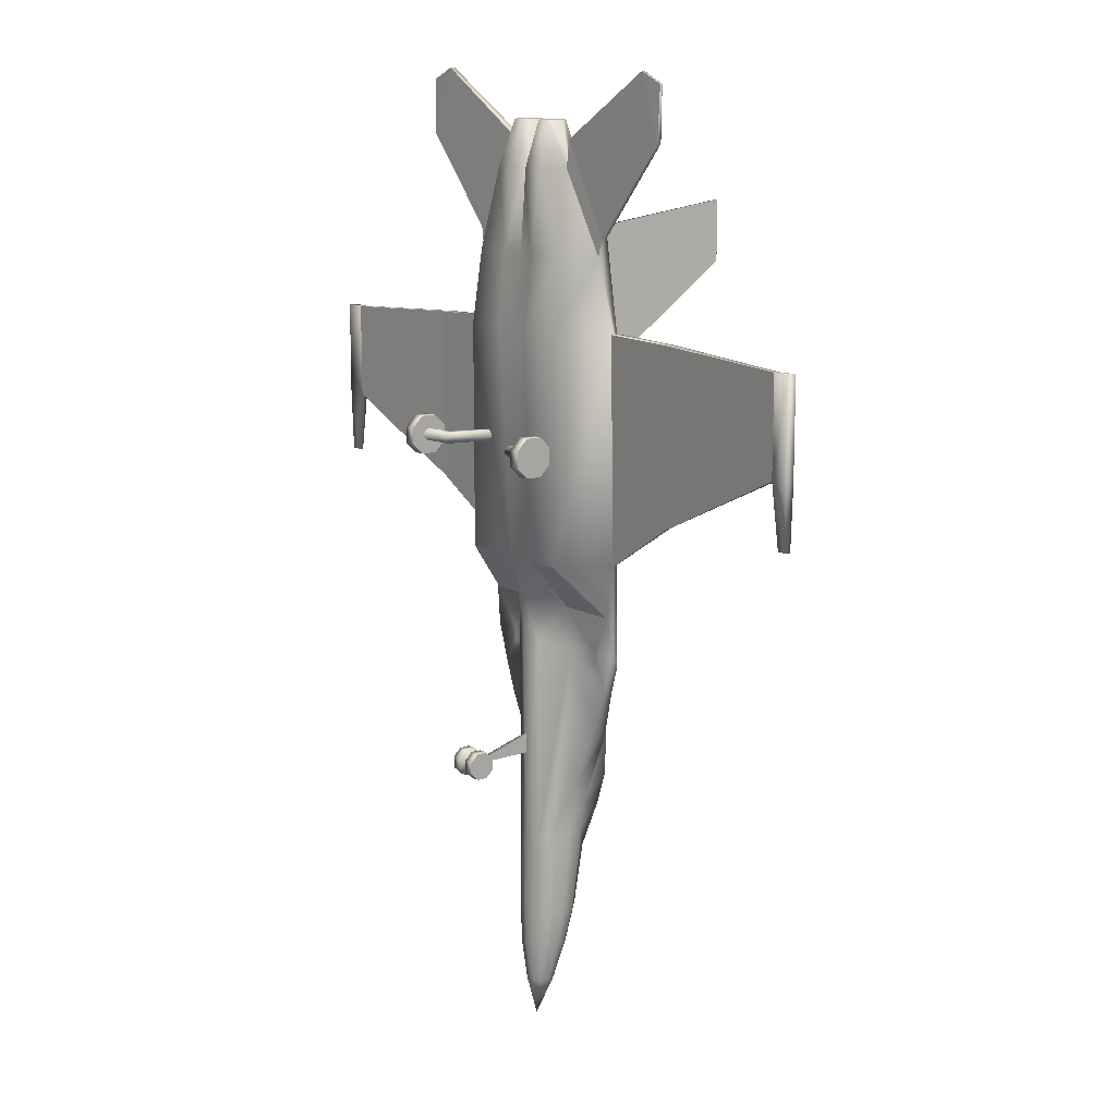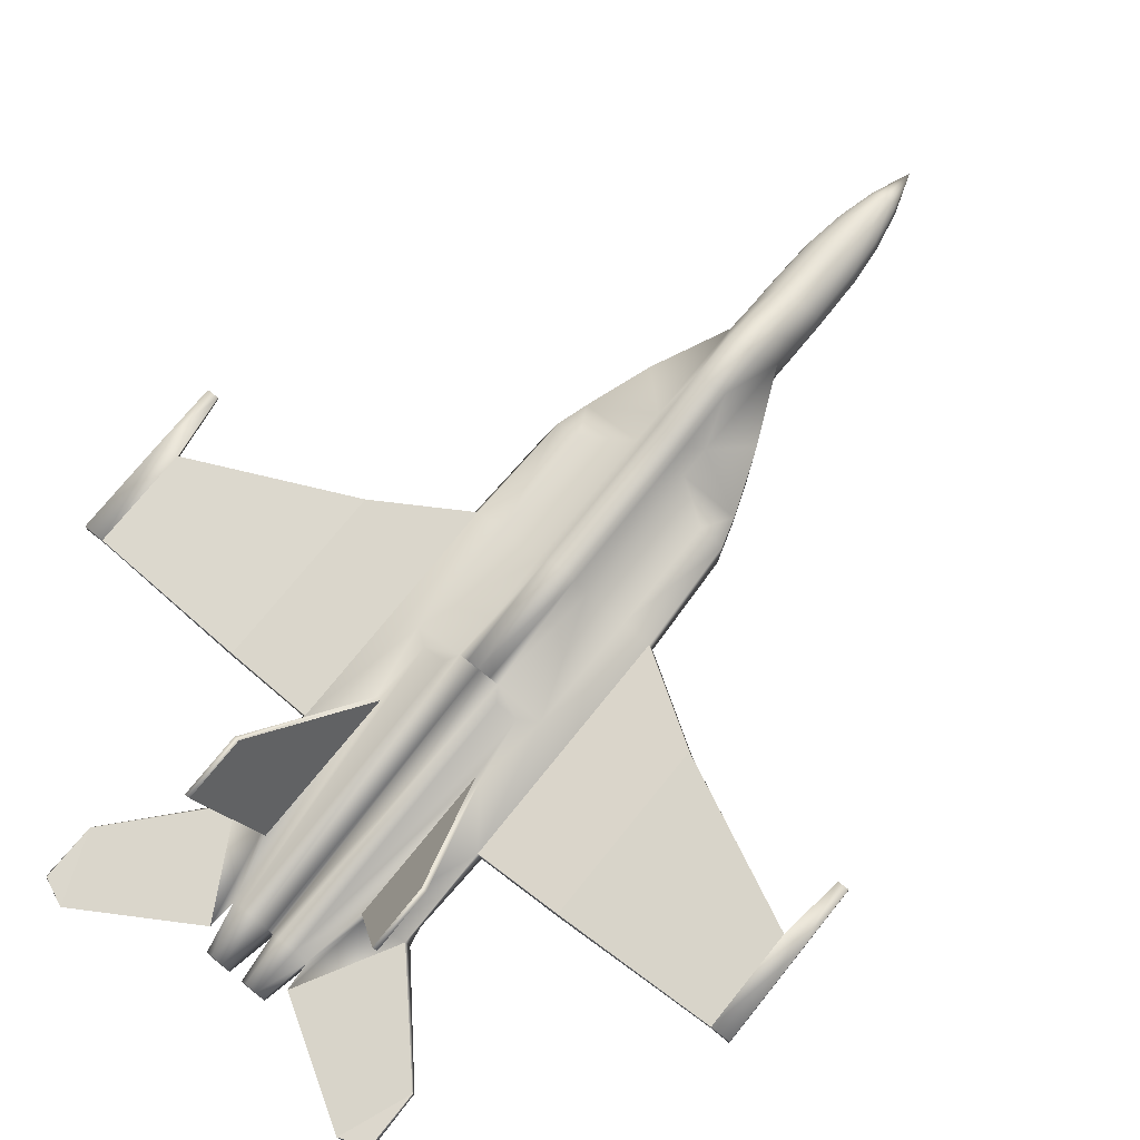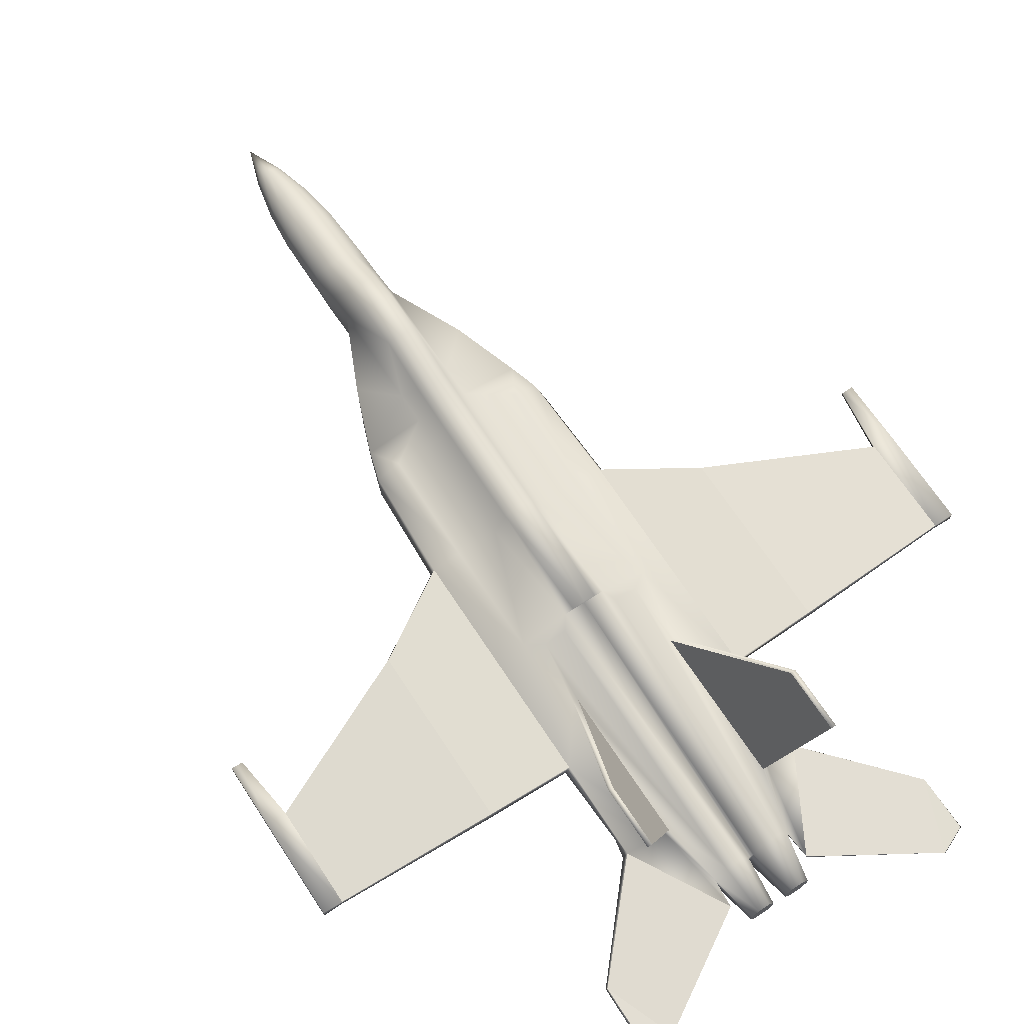
<metadata>
{"format":"obj","ext":"obj","renderer":"f3d","projection":"perspective","resolution":1024,"background":"white","views":[{"elev":12.6,"azim":52.0,"up":"+Z"},{"elev":73.7,"azim":38.8,"up":"+Y"},{"elev":68.0,"azim":-33.2,"up":"+Y"}]}
</metadata>
<code>
o F18_Circle.044
v -0.24 2.335 -8.719
v -0.4158 2.15 -8.719
v -0.4801 1.898 -8.719
v -0.4158 1.645 -8.719
v -0.24 1.46 -8.719
v -0.1219 1.951 -10.1
v -0.2111 1.604 -10.1
v -0.1219 1.511 -10.1
v -0.2111 1.858 -10.1
v -0.2438 1.731 -10.1
v -0.3446 1.608 -9.41
v -0.199 2.167 -9.41
v -0.199 1.458 -9.41
v -0.3446 2.017 -9.41
v -0.398 1.812 -9.41
v -0.2549 2.511 -7.641
v -0.4415 2.259 -7.76
v -0.505 1.974 -7.763
v -0.4404 1.657 -7.76
v -0.2549 1.48 -7.775
v -0.2606 2.857 -4.689
v -0.4513 2.38 -4.418
v -0.4513 2.058 -3.744
v -0.2606 1.487 -3.613
v -0.2606 2.797 -3.876
v -0.4513 2.38 -3.934
v -0.4513 1.99 -3.041
v -0.2606 2.725 -2.044
v -0.4513 2.257 -2.086
v -0.4513 1.139 -2.086
v -0.3612 2.619 -0.1287
v -0.2085 2.647 -0.1287
v -0.4513 2.38 -6.716
v -0.2606 3.03 -6.364
v -0.499 2.058 -6.469
v -0.4513 2.058 -3.971
v -1.418 2.058 -4.423
v -1.419 2.237 -4.418
v -1.158 2.058 -3.744
v -1.158 2.38 -3.934
v -1.158 2.257 -2.086
v -1.021 2.38 -5.466
v -1.211 2.058 -4.98
v -1.158 2.058 -3.971
v -1.635 2.058 -3.746
v -1.565 2.237 -3.934
v -1.565 1.99 -3.041
v -1.709 2.01 -2.086
v -1.641 2.16 -2.086
v -1.138 1.139 -2.086
v -6.15 1.987 1.751
v -0.3612 1.136 1.923
v -3.098 2.123 -1.191
v -3.166 1.943 -1.191
v -1.709 1.943 1.923
v -1.641 2.123 1.923
v -1.138 1.137 1.923
v -0.1726 1.306 4.664
v -0.01741 1.431 4.664
v -0.04943 1.912 4.664
v -0.6967 1.911 4.664
v -0.7213 1.761 4.664
v -0.5735 1.306 4.664
v -5.812 1.954 0.0357
v -3.166 1.943 1.884
v -3.098 2.123 1.884
v -6.15 1.812 1.751
v -6.15 1.812 0.0357
v -6.15 1.987 0.0357
v -5.812 1.845 0.0357
v -5.812 1.845 1.751
v -5.812 1.954 1.751
v -1.049 1.272 3.233
v -1.62 1.73 3.233
v -0.3612 1.272 3.233
v -0.445 2.302 -7.248
v -0.5033 2.003 -7.255
v -0.4424 1.637 -7.247
v -0.2569 2.877 -6.869
v -0.2569 1.488 -7.281
v -0.2606 3.052 -5.631
v -0.4513 2.38 -4.942
v -0.9943 2.205 1.066
v -0.9106 2.205 1.066
v -0.9106 2.222 3.662
v -0.9943 2.222 3.662
v -1.731 4.274 4.083
v -1.647 4.274 4.083
v -1.647 4.274 3.034
v -1.731 4.274 3.034
v -1.684 1.745 3.542
v -0.7619 1.782 5.142
v -0.7334 1.904 5.148
v -1.618 1.919 3.557
v -3.109 1.78 6.089
v -3.08 1.849 6.092
v -3.085 1.752 5.129
v -2.655 1.782 6.291
v -3.071 1.838 5.15
v -2.626 1.849 6.295
v -1.158 2.35 -0.1238
v -0.2021 2.24 4.672
v -0.4979 2.503 0.07118
v -0.5084 2.24 4.672
v -0.8749 2.454 0.07609
v -0.07899 0.1441 -5.94
v -0.07899 0.3384 -5.939
v -0.07899 0.4752 -5.801
v -0.07899 0.4743 -5.606
v -0.07899 0.3364 -5.47
v -0.07899 0.1421 -5.471
v -0.07899 0.005286 -5.608
v -0.07899 0.006122 -5.803
v -0.2598 0.1441 -5.94
v -0.2598 0.3384 -5.939
v -0.2598 0.4752 -5.801
v -0.2598 0.4743 -5.606
v -0.2598 0.3364 -5.47
v -0.2598 0.1421 -5.471
v -0.2598 0.005286 -5.608
v -0.2598 0.006122 -5.803
v -0.07899 0.2893 -5.822
v -0.03301 1.658 -5.304
v -0.03301 1.659 -5.724
v -1.418 0.2165 -0.3572
v -1.418 0.496 -0.356
v -1.418 0.6928 -0.1575
v -1.418 0.6916 0.1219
v -1.418 0.4931 0.3187
v -1.418 0.2136 0.3175
v -1.418 0.0168 0.119
v -1.418 0.018 -0.1604
v -1.628 0.2165 -0.3572
v -1.628 0.496 -0.356
v -1.628 0.6928 -0.1575
v -1.628 0.6916 0.1219
v -1.628 0.4931 0.3187
v -1.628 0.2136 0.3175
v -1.628 0.0168 0.119
v -1.628 0.018 -0.1604
v -1.418 0.2561 -0.06062
v -1.418 0.2557 0.02128
v -1.418 0.3134 0.07944
v -1.418 0.3953 0.0798
v -1.418 0.4535 0.02213
v -1.418 0.4538 -0.05977
v -1.418 0.3962 -0.1179
v -1.418 0.3142 -0.1183
v -5.956 1.931 -1.068
v -6.149 1.849 -1.068
v -6.149 1.95 -1.068
v -5.956 1.868 -1.068
v -0.2169 1.558 5.461
v -0.1265 1.683 5.461
v -0.1246 1.83 5.461
v -0.5401 1.83 5.461
v -0.5408 1.683 5.461
v -0.4478 1.558 5.461
v -0.2226 1.978 5.466
v -0.4192 1.978 5.466
v -0.8738 0.3215 -0.06062
v -0.8736 0.3211 0.02128
v -0.9076 0.3899 0.07944
v -0.9561 0.4876 0.0798
v -0.9904 0.557 0.02213
v -0.9906 0.5574 -0.05977
v -0.9566 0.4886 -0.1179
v -0.9082 0.3909 -0.1183
v -0.6093 1.191 -0.06062
v -0.6091 1.191 0.02128
v -0.6431 1.237 0.07944
v -0.6915 1.303 0.0798
v -0.7259 1.35 0.02213
v -0.7261 1.351 -0.05977
v -0.692 1.304 -0.1179
v -0.6436 1.238 -0.1183
v -0.07899 0.1922 -5.822
v -0.07899 0.3577 -5.753
v -0.07899 0.2883 -5.587
v -0.07899 0.3573 -5.656
v -0.07899 0.1912 -5.588
v -0.07899 0.1228 -5.657
v -0.07899 0.1232 -5.754
v -0.03301 0.3576 -5.728
v -0.03301 0.3574 -5.68
v 0 2.403 -8.719
v 0.24 2.335 -8.719
v 0.4158 2.15 -8.719
v 0.4801 1.898 -8.719
v 0.4158 1.645 -8.719
v 0.24 1.46 -8.719
v 0 1.392 -8.719
v 0 1.641 -10.8
v 0 1.985 -10.1
v 0.1219 1.951 -10.1
v 0.2111 1.604 -10.1
v 0.1219 1.511 -10.1
v 0.2111 1.858 -10.1
v 0 1.477 -10.1
v 0.2438 1.731 -10.1
v 0 2.222 -9.41
v 0.3446 1.608 -9.41
v 0.199 2.167 -9.41
v 0.199 1.458 -9.41
v 0.3446 2.017 -9.41
v 0 1.403 -9.41
v 0.398 1.812 -9.41
v 0 2.587 -7.641
v 0.2549 2.511 -7.641
v 0.4415 2.259 -7.76
v 0.505 1.974 -7.763
v 0.4404 1.657 -7.76
v 0.2549 1.48 -7.775
v 0 1.403 -7.775
v 0 2.948 -4.63
v 0.2606 2.857 -4.689
v 0.4513 2.38 -4.418
v 0.4513 2.058 -3.744
v 0.2606 1.487 -3.613
v 0 1.352 -3.247
v 0 2.888 -3.805
v 0.2606 2.797 -3.876
v 0.4513 2.38 -3.934
v 0.4513 1.99 -3.041
v 0 1.242 -2.389
v 0 2.809 -2.044
v 0.2606 2.725 -2.044
v 0.4513 2.257 -2.086
v 0.4513 1.139 -2.086
v 0 1.102 -2.062
v 0.3612 2.619 -0.1287
v 0.2085 2.647 -0.1287
v 0 2.701 -0.1287
v 0 3.116 -6.364
v 0.4513 2.38 -6.716
v 0.2606 3.03 -6.364
v 0.499 2.058 -6.469
v 0.4513 2.058 -3.971
v 1.418 2.058 -4.423
v 1.419 2.237 -4.418
v 1.158 2.058 -3.744
v 1.158 2.38 -3.934
v 1.158 2.257 -2.086
v 1.021 2.38 -5.466
v 1.211 2.058 -4.98
v 1.158 2.058 -3.971
v 1.635 2.058 -3.746
v 1.565 2.237 -3.934
v 1.565 1.99 -3.041
v 1.709 2.01 -2.086
v 1.641 2.16 -2.086
v 1.138 1.139 -2.086
v 6.15 1.987 1.751
v 0 2.617 -0.1287
v 0 1.155 1.923
v 0.3612 1.136 1.923
v 3.098 2.123 -1.191
v 3.166 1.943 -1.191
v 1.709 1.943 1.923
v 1.641 2.123 1.923
v 1.138 1.137 1.923
v 0.1726 1.306 4.664
v 0.01741 1.431 4.664
v 0.04943 1.912 4.664
v 0.6967 1.911 4.664
v 0.7213 1.761 4.664
v 0.5735 1.306 4.664
v 0 1.437 4.664
v 0 1.911 4.664
v 5.812 1.954 0.0357
v 3.166 1.943 1.884
v 3.098 2.123 1.884
v 6.15 1.812 1.751
v 6.15 1.812 0.0357
v 6.15 1.987 0.0357
v 5.812 1.845 0.0357
v 5.812 1.845 1.751
v 5.812 1.954 1.751
v 0 1.331 3.233
v 1.049 1.272 3.233
v 1.62 1.73 3.233
v 0.3612 1.272 3.233
v 0 2.957 -6.869
v 0.445 2.302 -7.248
v 0 1.409 -7.281
v 0.5033 2.003 -7.255
v 0.4424 1.637 -7.247
v 0.2569 2.877 -6.869
v 0.2569 1.488 -7.281
v 0.2606 3.052 -5.631
v 0 3.141 -5.595
v 0.4513 2.38 -4.942
v 0.9943 2.205 1.066
v 0.9106 2.205 1.066
v 0.9106 2.222 3.662
v 0.9943 2.222 3.662
v 1.731 4.274 4.083
v 1.647 4.274 4.083
v 1.647 4.274 3.034
v 1.731 4.274 3.034
v 1.684 1.745 3.542
v 0.7619 1.782 5.142
v 0.7334 1.904 5.148
v 1.618 1.919 3.557
v 3.109 1.78 6.089
v 3.08 1.849 6.092
v 3.085 1.752 5.129
v 2.655 1.782 6.291
v 3.071 1.838 5.15
v 2.626 1.849 6.295
v 1.158 2.35 -0.1238
v 0.2021 2.24 4.672
v 0.4979 2.503 0.07118
v 0.5084 2.24 4.672
v 0.8749 2.454 0.07609
v 0.07899 0.1441 -5.94
v 0.07899 0.3384 -5.939
v 0.07899 0.4752 -5.801
v 0.07899 0.4743 -5.606
v 0.07899 0.3364 -5.47
v 0.07899 0.1421 -5.471
v 0.07899 0.005286 -5.608
v 0.07899 0.006122 -5.803
v 0.2598 0.1441 -5.94
v 0.2598 0.3384 -5.939
v 0.2598 0.4752 -5.801
v 0.2598 0.4743 -5.606
v 0.2598 0.3364 -5.47
v 0.2598 0.1421 -5.471
v 0.2598 0.005286 -5.608
v 0.2598 0.006122 -5.803
v 0.07899 0.2893 -5.822
v 0 1.658 -5.304
v 0 1.659 -5.724
v 0.03301 1.658 -5.304
v 0.03301 1.659 -5.724
v 1.418 0.2165 -0.3572
v 1.418 0.496 -0.356
v 1.418 0.6928 -0.1575
v 1.418 0.6916 0.1219
v 1.418 0.4931 0.3187
v 1.418 0.2136 0.3175
v 1.418 0.0168 0.119
v 1.418 0.018 -0.1604
v 1.628 0.2165 -0.3572
v 1.628 0.496 -0.356
v 1.628 0.6928 -0.1575
v 1.628 0.6916 0.1219
v 1.628 0.4931 0.3187
v 1.628 0.2136 0.3175
v 1.628 0.0168 0.119
v 1.628 0.018 -0.1604
v 1.418 0.2561 -0.06062
v 1.418 0.2557 0.02128
v 1.418 0.3134 0.07944
v 1.418 0.3953 0.0798
v 1.418 0.4535 0.02213
v 1.418 0.4538 -0.05977
v 1.418 0.3962 -0.1179
v 1.418 0.3142 -0.1183
v 5.956 1.931 -1.068
v 6.149 1.849 -1.068
v 6.149 1.95 -1.068
v 5.956 1.868 -1.068
v 0.2169 1.558 5.461
v 0.1265 1.683 5.461
v 0.1246 1.83 5.461
v 0.5401 1.83 5.461
v 0.5408 1.683 5.461
v 0.4478 1.558 5.461
v 0.2226 1.978 5.466
v 0.4192 1.978 5.466
v 0.8738 0.3215 -0.06062
v 0.8736 0.3211 0.02128
v 0.9076 0.3899 0.07944
v 0.9561 0.4876 0.0798
v 0.9904 0.557 0.02213
v 0.9906 0.5574 -0.05977
v 0.9566 0.4886 -0.1179
v 0.9082 0.3909 -0.1183
v 0.6093 1.191 -0.06062
v 0.6091 1.191 0.02128
v 0.6431 1.237 0.07944
v 0.6915 1.303 0.0798
v 0.7259 1.35 0.02213
v 0.7261 1.351 -0.05977
v 0.692 1.304 -0.1179
v 0.6436 1.238 -0.1183
v 0.07899 0.1922 -5.822
v 0.07899 0.3577 -5.753
v 0.07899 0.2883 -5.587
v 0.07899 0.3573 -5.656
v 0.07899 0.1912 -5.588
v 0.07899 0.1228 -5.657
v 0.07899 0.1232 -5.754
v 0 0.3577 -5.753
v 0 0.2893 -5.822
v 0 0.1922 -5.822
v 0 0.2883 -5.587
v 0 0.3573 -5.656
v 0 0.1912 -5.588
v 0 0.1228 -5.657
v 0 0.1232 -5.754
v 0.03301 0.3576 -5.728
v 0.03301 0.3574 -5.68
v 0 0.3576 -5.728
v 0 0.3574 -5.68
f 90 86 87
f 89 85 84
f 98 95 97
f 62 91 74
f 100 99 96
f 115 117 116
f 120 114 121
f 134 136 135
f 139 133 140
f 173 175 174
f 170 176 171
f 90 83 86
f 89 88 85
f 62 92 91
f 115 118 117
f 120 119 114
f 134 137 136
f 139 138 133
f 173 172 175
f 170 169 176
f 185 123 124 184
f 50 47 27 30
f 128 145 146 127
f 99 100 93 94
f 109 180 178 108
f 65 71 70 54
f 114 119 118 115
f 53 66 56 49
f 64 72 66 53
f 131 132 141 142
f 136 128 127 135
f 166 165 173 174
f 129 130 143 144
f 172 171 176 175
f 154 155 156 157
f 145 165 166 146
f 129 144 145 128
f 125 148 141 132
f 92 98 97 91
f 184 178 180 185
f 55 65 54 48
f 154 157 158 153
f 155 159 160 156
f 126 127 146 147
f 125 126 147 148
f 130 131 142 143
f 133 138 137 134
f 117 109 108 116
f 124 123 333 334
f 300 297 296
f 299 294 295
f 308 307 305
f 266 281 301
f 310 306 309
f 325 326 327
f 330 331 324
f 346 347 348
f 351 352 345
f 385 386 387
f 382 383 388
f 300 296 293
f 299 295 298
f 266 301 302
f 325 327 328
f 330 324 329
f 346 348 349
f 351 345 350
f 385 387 384
f 382 388 381
f 405 404 336 335
f 252 229 224 249
f 340 339 358 357
f 309 304 303 310
f 319 318 390 392
f 271 258 276 277
f 324 325 328 329
f 257 251 260 272
f 270 257 272 278
f 343 354 353 344
f 348 347 339 340
f 378 386 385 377
f 341 356 355 342
f 384 387 388 383
f 366 369 368 367
f 357 358 378 377
f 341 340 357 356
f 337 344 353 360
f 302 301 307 308
f 404 405 392 390
f 259 250 258 271
f 366 365 370 369
f 367 368 372 371
f 338 359 358 339
f 337 360 359 338
f 342 355 354 343
f 345 346 349 350
f 327 326 318 319
f 336 334 333 335
f 194 193 6
f 7 193 8
f 6 193 9
f 9 193 10
f 10 193 7
f 82 21 81
f 22 82 38
f 220 225 24
f 35 42 33
f 23 24 27
f 193 199 8
f 31 28 29
f 78 35 77
f 33 79 76
f 42 38 82
f 43 38 42
f 39 45 37
f 40 38 46
f 36 43 35
f 47 48 45
f 45 49 46
f 32 254 233
f 59 58 75
f 31 105 103
f 74 94 56
f 55 74 56
f 76 16 17
f 33 42 82
f 36 24 23
f 33 81 34
f 86 61 85
f 74 91 94
f 93 86 94
f 31 102 60
f 24 80 285
f 24 285 220
f 37 46 38
f 225 30 27
f 27 24 225
f 49 101 41
f 56 86 83
f 167 176 168
f 164 171 172
f 83 101 56
f 84 104 105
f 61 104 85
f 396 184 406
f 400 185 180
f 82 22 21
f 35 43 42
f 31 32 28
f 78 36 35
f 33 34 79
f 43 37 38
f 39 47 45
f 44 39 37
f 47 50 48
f 45 48 49
f 32 31 254
f 31 101 105
f 76 79 16
f 33 82 81
f 86 93 61
f 31 103 102
f 37 45 46
f 225 230 30
f 49 56 101
f 56 94 86
f 167 175 176
f 164 163 171
f 84 85 104
f 396 178 184
f 400 407 185
f 64 53 54 70
f 148 147 167 168
f 103 105 104 102
f 79 283 208 16
f 75 52 255 279
f 58 153 158 63
f 152 150 151 149
f 68 150 152 70
f 8 199 206 13
f 67 71 72 51
f 21 215 291 81
f 16 208 186 1
f 80 78 19 20
f 69 64 149 151
f 34 234 283 79
f 66 65 55 56
f 151 150 68 69
f 15 11 4 3
f 20 19 4 5
f 102 104 160 159
f 14 15 3 2
f 125 133 134 126
f 77 35 33 76
f 110 118 119 111
f 143 163 164 144
f 10 7 11 15
f 11 13 5 4
f 113 183 182 112
f 28 226 221 25
f 60 102 159 155
f 77 76 17 18
f 9 10 15 14
f 165 164 172 173
f 142 162 163 143
f 29 28 25 26
f 7 8 13 11
f 201 12 1 186
f 52 75 73 57
f 168 176 169 161
f 22 26 25 21
f 83 90 89 84
f 23 39 44 36
f 12 14 2 1
f 132 140 133 125
f 60 155 154 59
f 62 63 158 157
f 61 93 92 62
f 230 255 52 30
f 279 268 59 75
f 50 57 55 48
f 18 17 2 3
f 81 291 234 34
f 91 97 99 94
f 268 269 60 59
f 6 9 14 12
f 57 73 74 55
f 48 54 53 49
f 59 154 153 58
f 88 87 86 85
f 61 156 160 104
f 95 96 99 97
f 106 114 115 107
f 25 221 215 21
f 29 41 101 31
f 60 269 254 31
f 111 119 120 112
f 109 117 118 110
f 107 115 116 108
f 406 184 124 334
f 126 134 135 127
f 129 137 138 130
f 130 138 139 131
f 177 122 397 398
f 166 174 175 167
f 181 401 399 179
f 62 157 156 61
f 181 182 402 401
f 182 183 403 402
f 183 177 398 403
f 180 179 399 400
f 142 141 161 162
f 69 68 67 51
f 110 179 180 109
f 122 178 396 397
f 147 146 166 167
f 106 177 183 113
f 106 107 122 177
f 22 38 40 26
f 110 111 181 179
f 100 98 92 93
f 13 206 192 5
f 19 18 3 4
f 28 32 233 226
f 64 70 152 149
f 19 78 77 18
f 96 95 98 100
f 46 49 41 40
f 63 73 75 58
f 17 16 1 2
f 214 20 5 192
f 141 148 168 161
f 285 80 20 214
f 144 164 165 145
f 72 71 65 66
f 39 23 27 47
f 161 169 170 162
f 57 50 30 52
f 36 78 80 24
f 83 84 105 101
f 36 44 37 43
f 194 6 12 201
f 73 63 62 74
f 185 407 333 123
f 72 64 69 51
f 121 114 106 113
f 107 108 178 122
f 111 112 182 181
f 26 40 41 29
f 70 71 67 68
f 90 87 88 89
f 128 136 137 129
f 163 162 170 171
f 139 140 132 131
f 112 120 121 113
f 194 195 193
f 196 197 193
f 195 198 193
f 198 200 193
f 200 196 193
f 292 290 216
f 217 240 292
f 220 219 225
f 237 235 244
f 218 224 219
f 193 197 199
f 231 228 227
f 287 286 237
f 235 284 288
f 244 292 240
f 245 244 240
f 241 239 247
f 242 248 240
f 238 237 245
f 249 247 250
f 247 248 251
f 232 233 254
f 263 282 262
f 231 313 315
f 281 260 304
f 259 260 281
f 284 210 209
f 235 292 244
f 238 218 219
f 235 236 290
f 296 295 265
f 281 304 301
f 303 304 296
f 231 264 312
f 219 285 289
f 219 220 285
f 239 240 248
f 225 224 229
f 224 225 219
f 251 243 311
f 260 293 296
f 379 380 388
f 376 384 383
f 293 260 311
f 294 315 314
f 265 295 314
f 396 406 404
f 400 392 405
f 292 216 217
f 237 244 245
f 231 227 232
f 287 237 238
f 235 288 236
f 245 240 239
f 241 247 249
f 246 239 241
f 249 250 252
f 247 251 250
f 232 254 231
f 231 315 311
f 284 209 288
f 235 290 292
f 296 265 303
f 231 312 313
f 239 248 247
f 225 229 230
f 251 311 260
f 260 296 304
f 379 388 387
f 376 383 375
f 294 314 295
f 396 404 390
f 400 405 407
f 270 276 258 257
f 360 380 379 359
f 313 312 314 315
f 288 209 208 283
f 282 279 255 256
f 262 267 370 365
f 364 361 363 362
f 274 276 364 362
f 197 204 206 199
f 273 253 278 277
f 216 290 291 215
f 209 187 186 208
f 289 213 212 287
f 275 363 361 270
f 236 288 283 234
f 272 260 259 271
f 363 275 274 362
f 207 189 190 202
f 213 191 190 212
f 312 371 372 314
f 205 188 189 207
f 337 338 346 345
f 286 284 235 237
f 320 321 329 328
f 355 356 376 375
f 200 207 202 196
f 202 190 191 204
f 323 322 394 395
f 227 222 221 226
f 264 367 371 312
f 286 211 210 284
f 198 205 207 200
f 377 385 384 376
f 354 355 375 374
f 228 223 222 227
f 196 202 204 197
f 201 186 187 203
f 256 261 280 282
f 380 373 381 388
f 217 216 222 223
f 293 294 299 300
f 218 238 246 241
f 203 187 188 205
f 344 337 345 352
f 264 263 366 367
f 266 369 370 267
f 265 266 302 303
f 230 229 256 255
f 279 282 263 268
f 252 250 259 261
f 211 189 188 210
f 290 236 234 291
f 301 304 309 307
f 268 263 264 269
f 195 203 205 198
f 261 259 281 280
f 250 251 257 258
f 263 262 365 366
f 298 295 296 297
f 265 314 372 368
f 305 307 309 306
f 316 317 325 324
f 222 216 215 221
f 228 231 311 243
f 264 231 254 269
f 321 322 330 329
f 319 320 328 327
f 317 318 326 325
f 406 334 336 404
f 338 339 347 346
f 341 342 350 349
f 342 343 351 350
f 389 398 397 332
f 378 379 387 386
f 393 391 399 401
f 266 265 368 369
f 393 401 402 394
f 394 402 403 395
f 395 403 398 389
f 392 400 399 391
f 354 374 373 353
f 275 253 273 274
f 320 319 392 391
f 332 397 396 390
f 359 379 378 358
f 316 323 395 389
f 316 389 332 317
f 217 223 242 240
f 320 391 393 321
f 310 303 302 308
f 204 191 192 206
f 212 190 189 211
f 227 226 233 232
f 270 361 364 276
f 212 211 286 287
f 306 310 308 305
f 248 242 243 251
f 267 262 282 280
f 210 188 187 209
f 214 192 191 213
f 353 373 380 360
f 285 214 213 289
f 356 357 377 376
f 278 272 271 277
f 241 249 224 218
f 373 374 382 381
f 261 256 229 252
f 238 219 289 287
f 293 311 315 294
f 238 245 239 246
f 194 201 203 195
f 280 281 266 267
f 405 335 333 407
f 278 253 275 270
f 331 323 316 324
f 317 332 390 318
f 321 393 394 322
f 223 228 243 242
f 276 274 273 277
f 300 299 298 297
f 340 341 349 348
f 375 383 382 374
f 351 343 344 352
f 322 323 331 330

</code>
